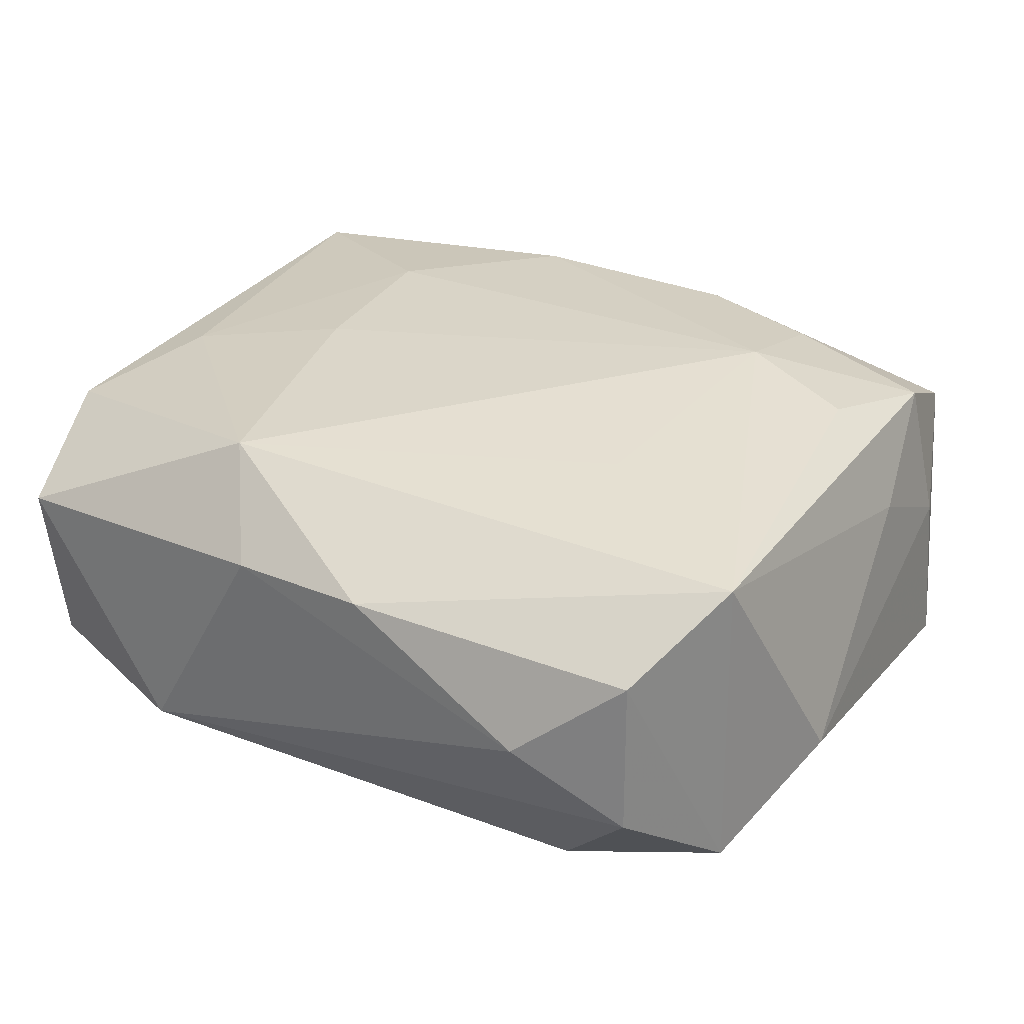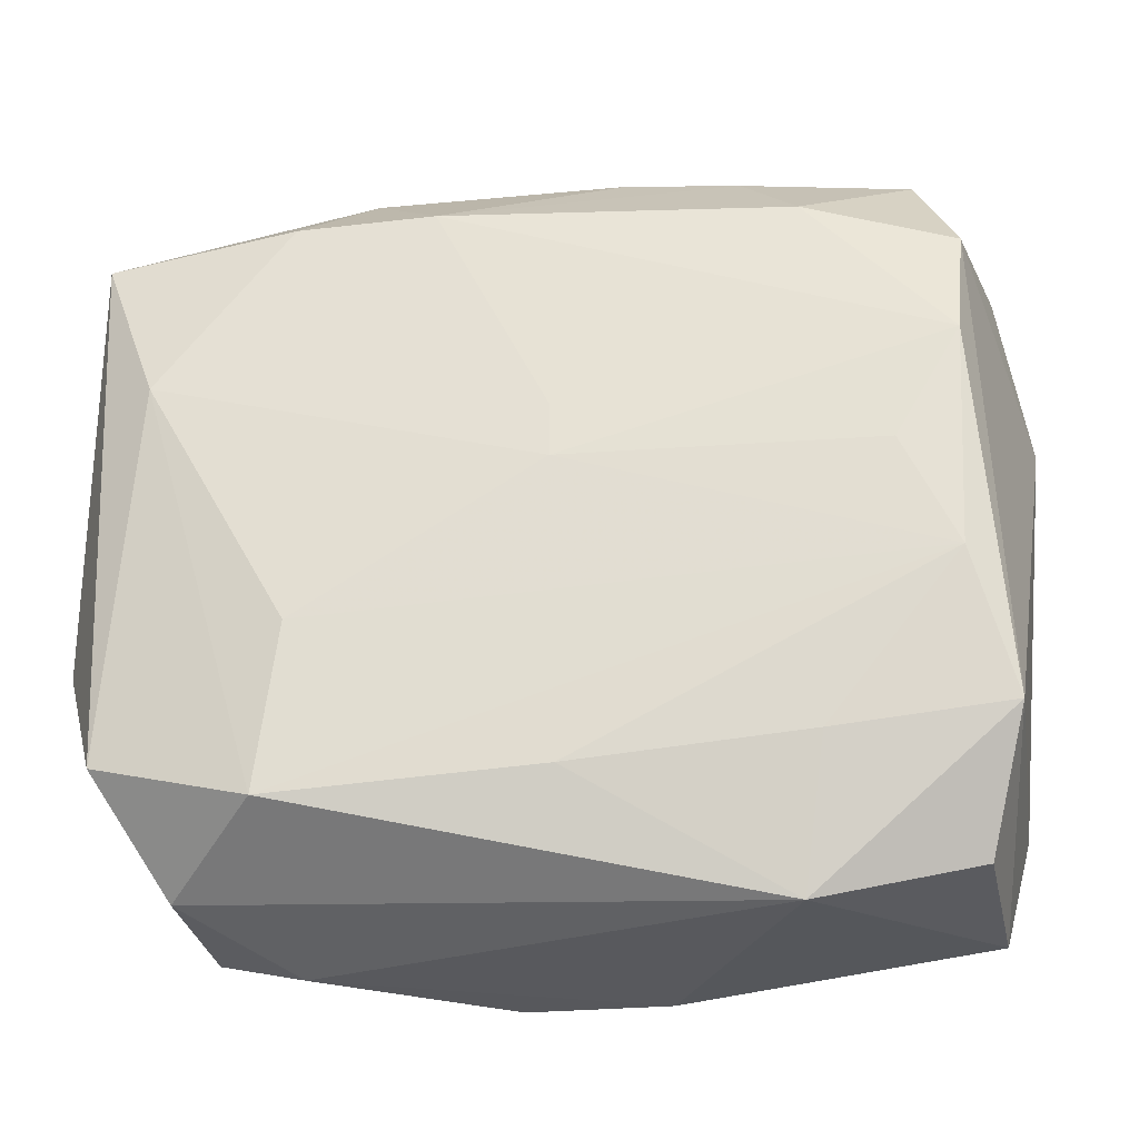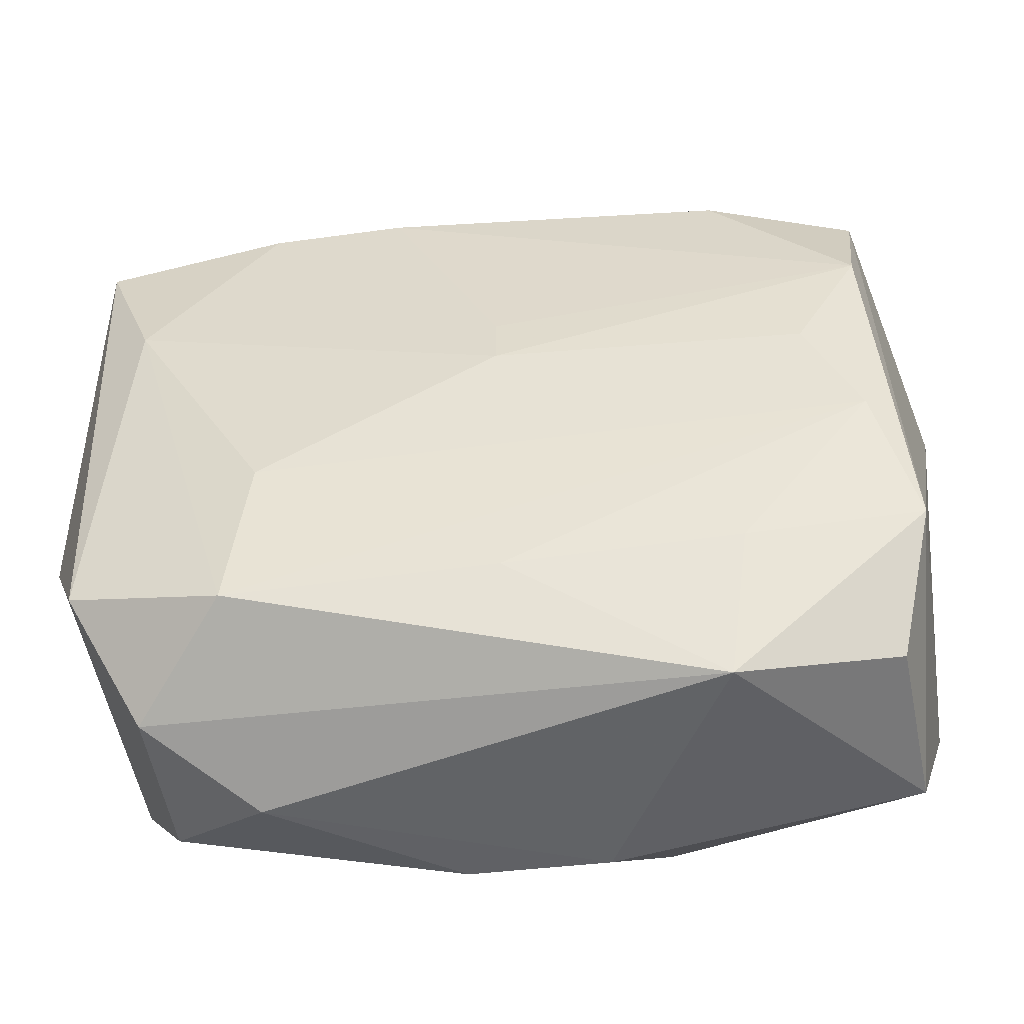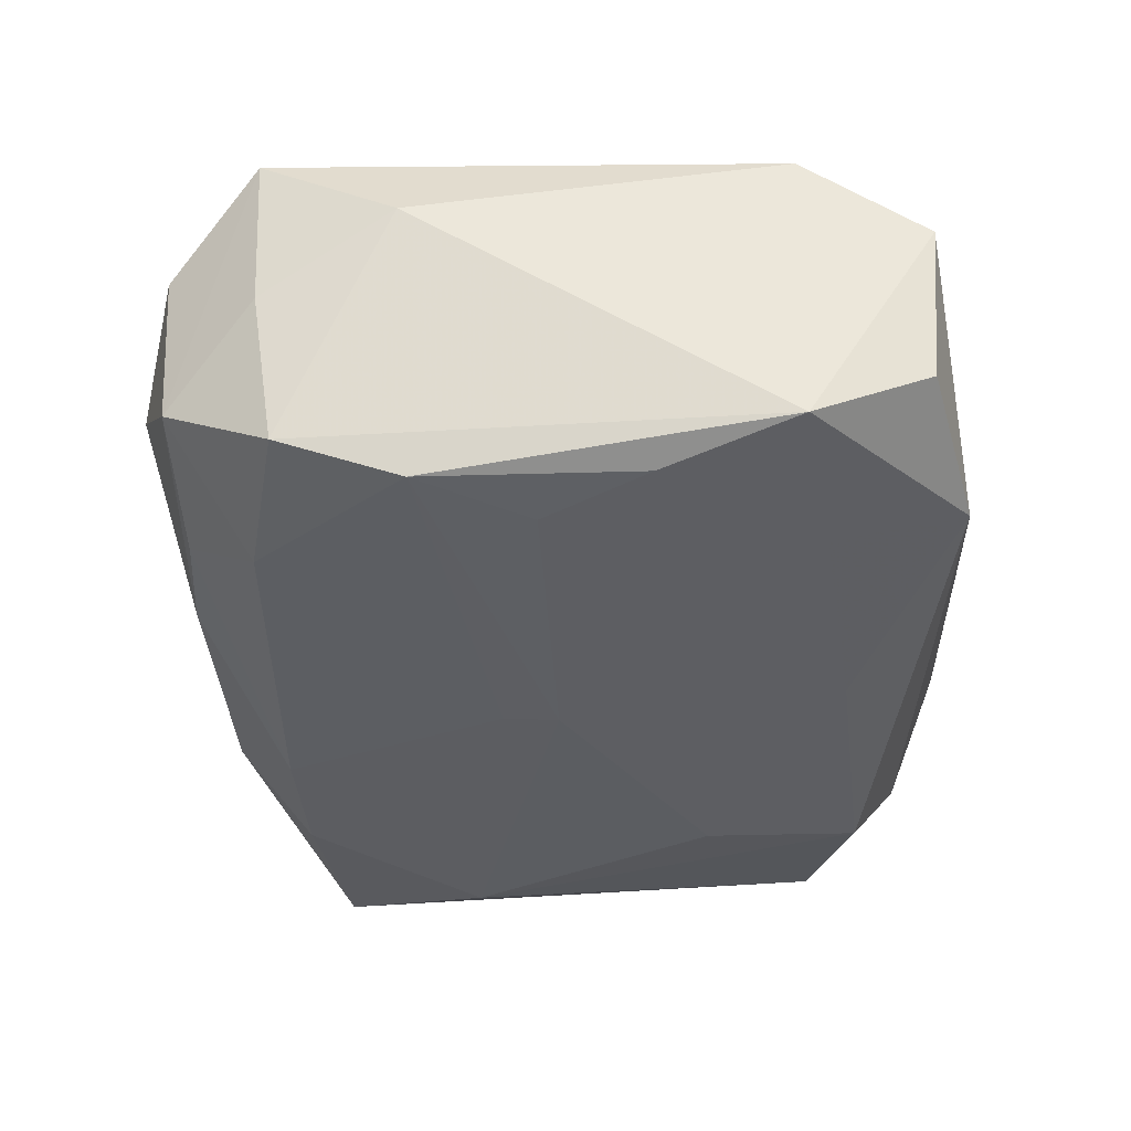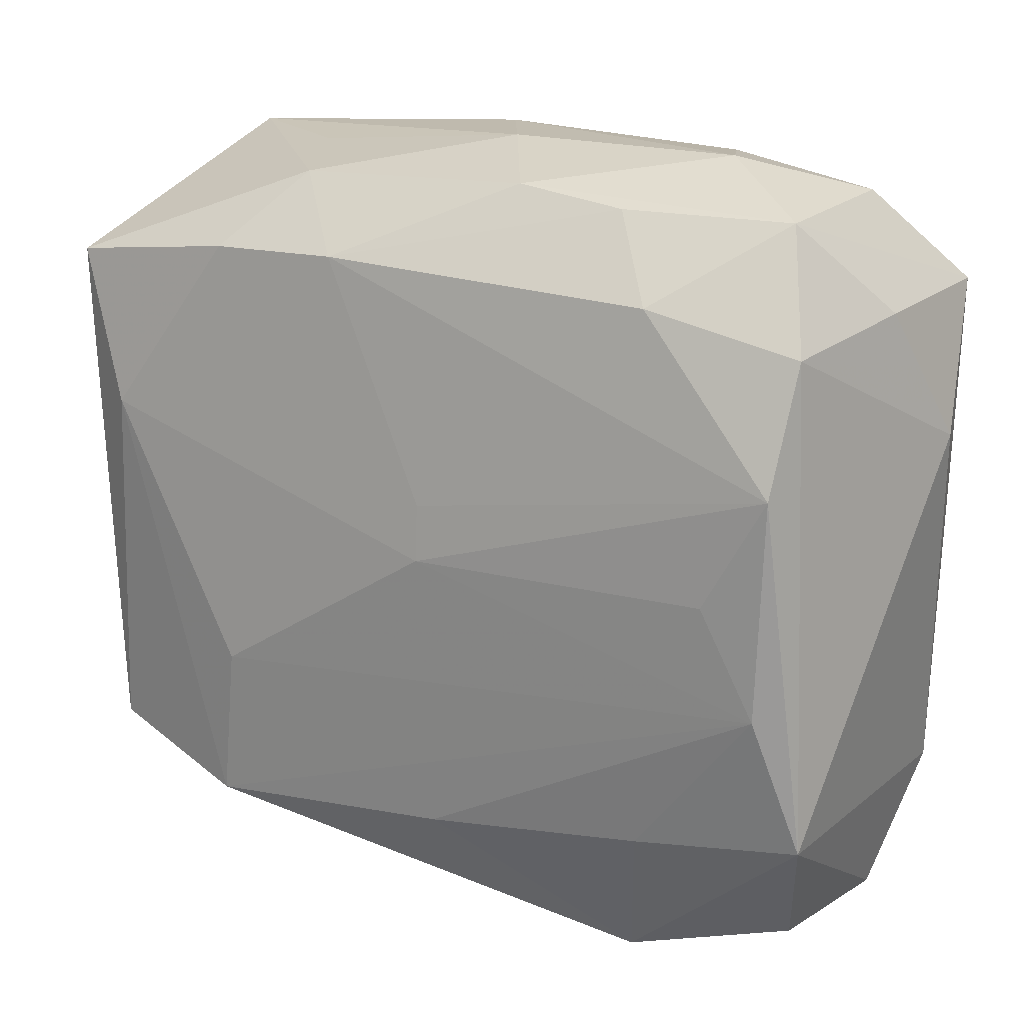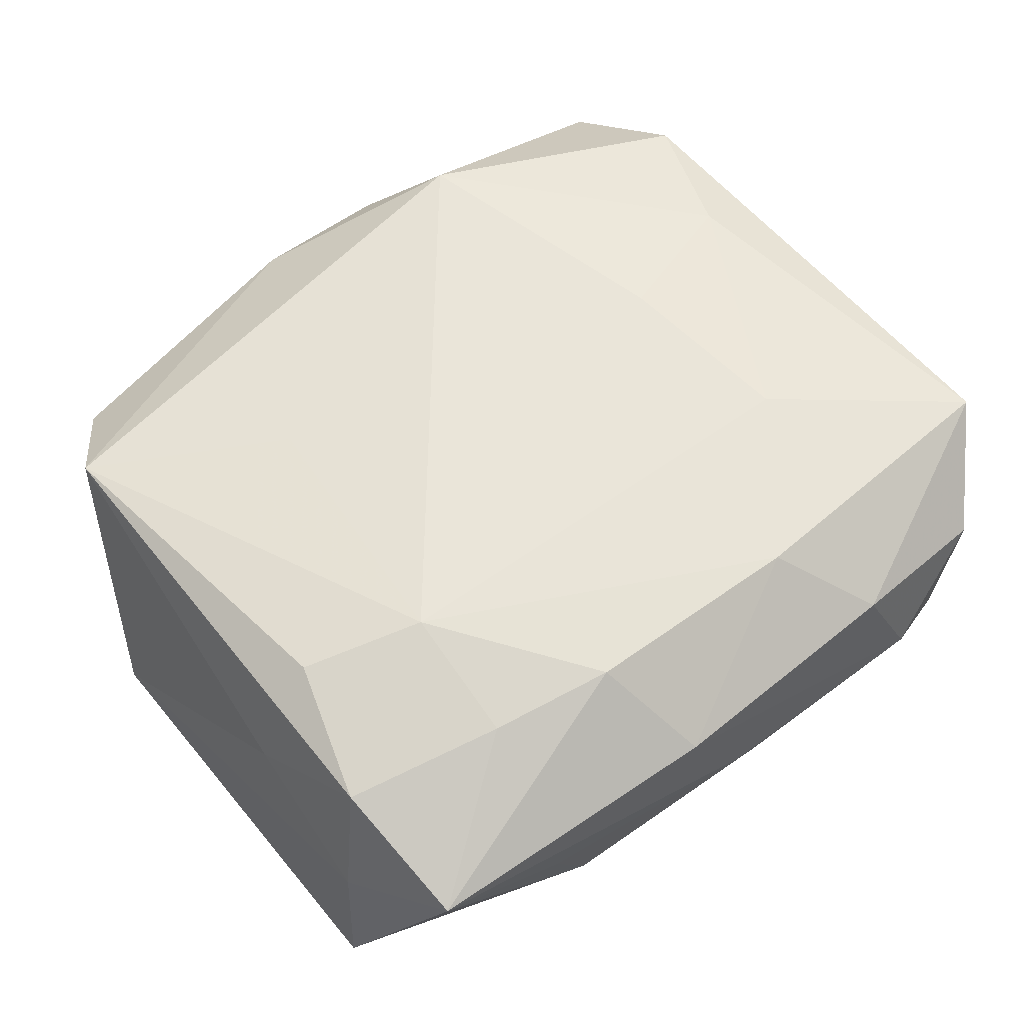
<metadata>
{"format":"obj","ext":"obj","renderer":"f3d","projection":"perspective","resolution":1024,"background":"white","views":[{"elev":30.1,"azim":30.9,"up":"+Z"},{"elev":-28.7,"azim":-172.0,"up":"+Y"},{"elev":-49.6,"azim":-172.5,"up":"+Y"},{"elev":-37.3,"azim":-86.9,"up":"+Z"},{"elev":17.6,"azim":-149.1,"up":"+Y"},{"elev":58.2,"azim":143.0,"up":"+Z"}]}
</metadata>
<code>
v -0.0245 -0.02351 0.005391
v 0.02202 -0.0226 -0.005506
v -0.0004249 0.004104 -0.01284
v 0.01495 0.01813 0.01081
v -0.01508 -0.01635 -0.01065
v -0.008565 -0.02044 0.01278
v -0.01359 -0.02513 -0.007925
v -0.01339 -0.002398 0.01268
v -0.02338 -0.006202 -0.01162
v 0.02369 0.007562 -0.01234
v 0.0219 -0.02247 0.004943
v -0.02305 -0.006159 0.01125
v 0.02916 -0.007949 -0.005329
v -0.02735 0.01743 0.01028
v -0.000455 0.0005041 -0.01311
v 0.02669 0.01694 -0.0002163
v -0.01569 0.02566 -8.904e-05
v -0.02218 0.02286 -0.005152
v 0.01488 0.009728 0.01278
v -0.01238 0.02478 0.007195
v 0.02735 0.01737 -0.01078
v -0.01152 0.02299 -0.006853
v -0.02879 0.008573 0.00478
v -0.005055 -0.02549 0.00699
v 0.01534 -0.02549 -0.0002513
v -0.01497 0.009643 0.0124
v -0.02641 -0.01532 0.009764
v -0.0241 0.007839 -0.01202
v -0.004236 0.02388 -0.006577
v -0.01518 0.01804 -0.01087
v 0.003816 -0.02549 0.006946
v 0.0256 -0.01589 0.009716
v -0.0002135 0.02577 -0.0001304
v 0.02598 -0.01614 -0.01041
v 0.01454 -0.008932 -0.01309
v -0.02667 0.017 -7.293e-05
v 0.006798 0.01903 -0.01164
v 0.02254 0.007171 0.01129
v -0.007522 0.01961 0.01167
v 0.02497 0.01586 0.009427
v 0.01333 -0.008168 0.01156
v -0.02471 0.01577 -0.009396
v 0.01134 0.02345 -0.00711
v 0.01463 0.0244 -0.0001724
v -0.02592 -0.01496 -0.009804
v 0.004098 0.02558 0.006806
v 0.02368 0.02446 0.005335
v 0.00706 0.0195 0.01164
v 0.02677 0.007751 0.004402
v 0.01546 0.01882 -0.01159
v -0.0006017 -0.01794 -0.01159
v -0.02367 -0.02264 -0.005479
v -0.0227 0.02341 0.005131
v -0.02001 0.0006626 -0.01221
v 0.01605 -0.01915 -0.0123
f 38 32 40
f 33 44 43
f 23 45 27
f 15 35 9
f 9 35 55
f 19 32 38
f 38 40 19
f 13 21 16
f 55 35 10
f 10 35 15
f 31 11 32
f 13 32 34
f 32 11 34
f 55 10 34
f 34 21 13
f 34 10 21
f 43 37 29
f 18 17 29
f 33 43 29
f 29 17 33
f 24 31 6
f 6 31 32
f 6 19 8
f 5 7 45
f 45 9 5
f 11 31 25
f 24 7 25
f 25 31 24
f 1 27 45
f 1 7 24
f 24 6 1
f 1 6 27
f 42 45 23
f 23 36 42
f 42 36 18
f 18 30 42
f 20 17 53
f 53 17 18
f 13 16 49
f 49 16 40
f 49 32 13
f 49 40 32
f 40 16 47
f 47 16 21
f 47 44 33
f 21 43 47
f 47 43 44
f 4 19 40
f 40 47 4
f 50 10 15
f 21 10 50
f 50 43 21
f 50 37 43
f 12 6 8
f 27 6 12
f 32 19 41
f 41 6 32
f 19 6 41
f 51 9 55
f 51 5 9
f 55 7 51
f 7 5 51
f 2 34 11
f 11 25 2
f 55 34 2
f 2 7 55
f 2 25 7
f 45 7 52
f 52 1 45
f 7 1 52
f 3 50 15
f 37 50 3
f 15 9 54
f 22 29 37
f 37 30 22
f 18 29 22
f 22 30 18
f 28 9 45
f 45 42 28
f 28 54 9
f 28 42 30
f 28 30 37
f 37 3 28
f 28 3 15
f 15 54 28
f 46 47 33
f 33 17 46
f 46 17 20
f 20 39 46
f 20 53 14
f 14 39 20
f 23 27 14
f 27 12 14
f 14 36 23
f 18 36 14
f 14 53 18
f 19 4 48
f 48 39 19
f 48 46 39
f 48 4 47
f 47 46 48
f 39 14 26
f 8 19 26
f 19 39 26
f 26 12 8
f 26 14 12

</code>
